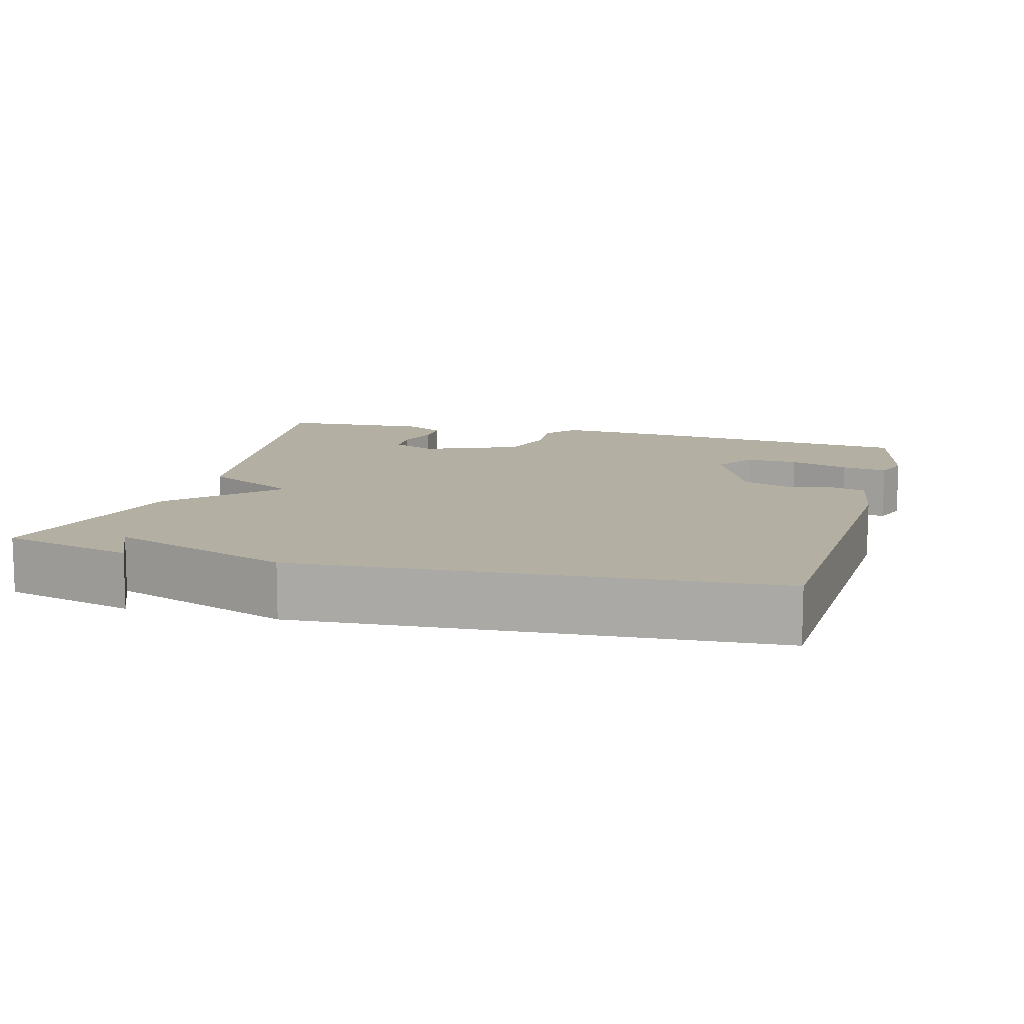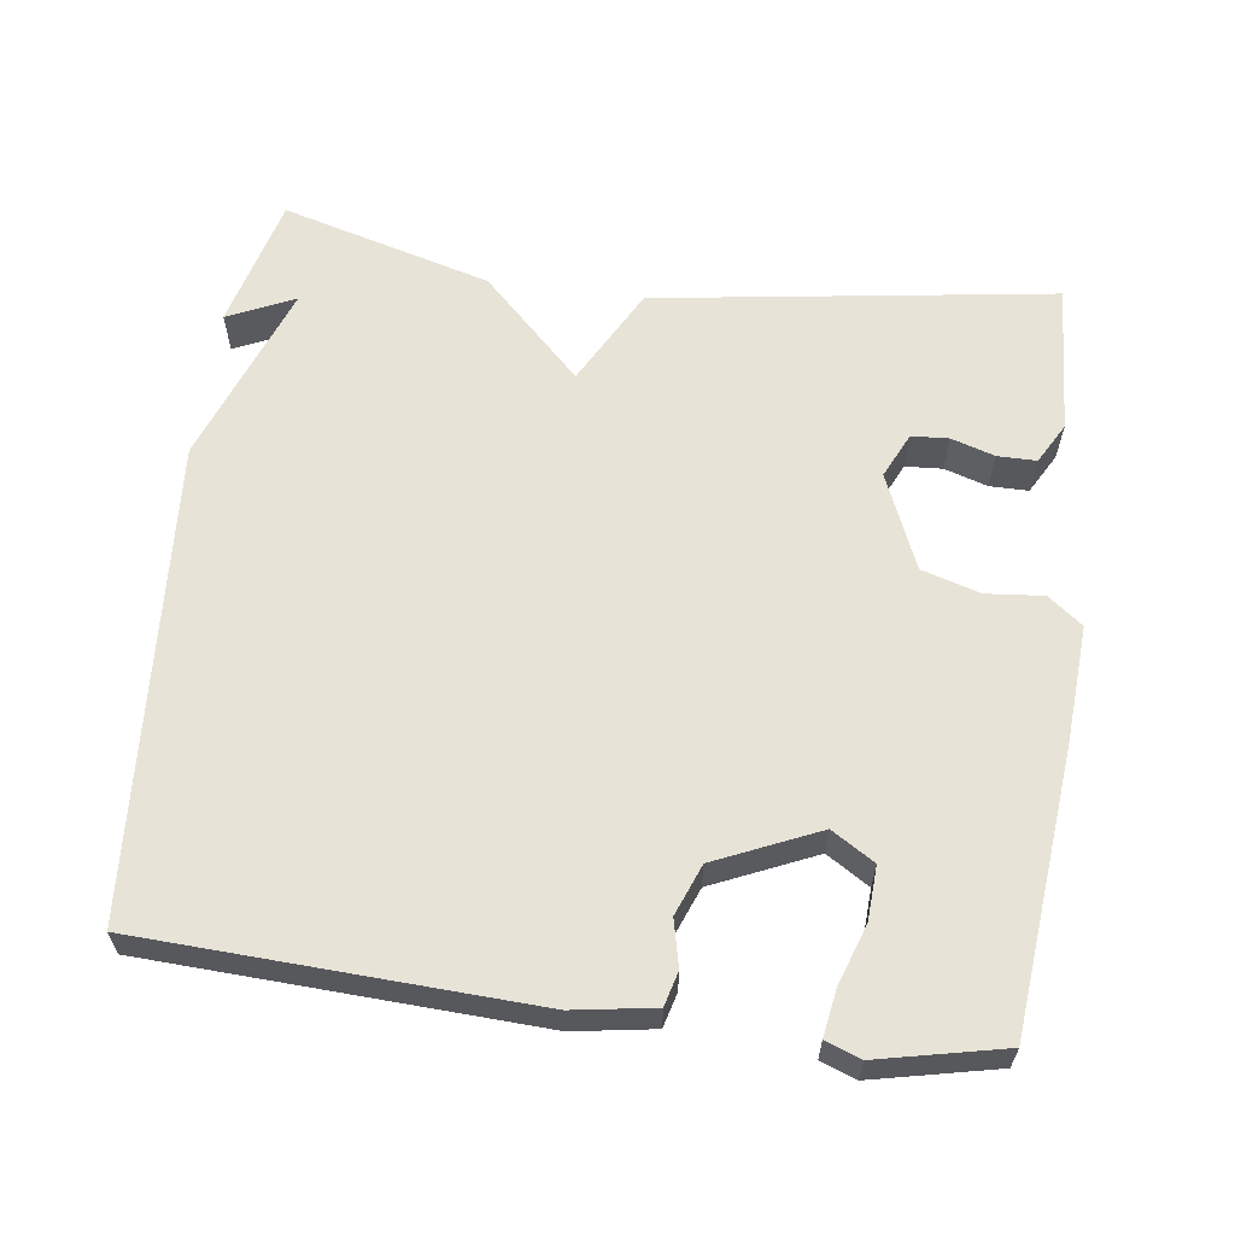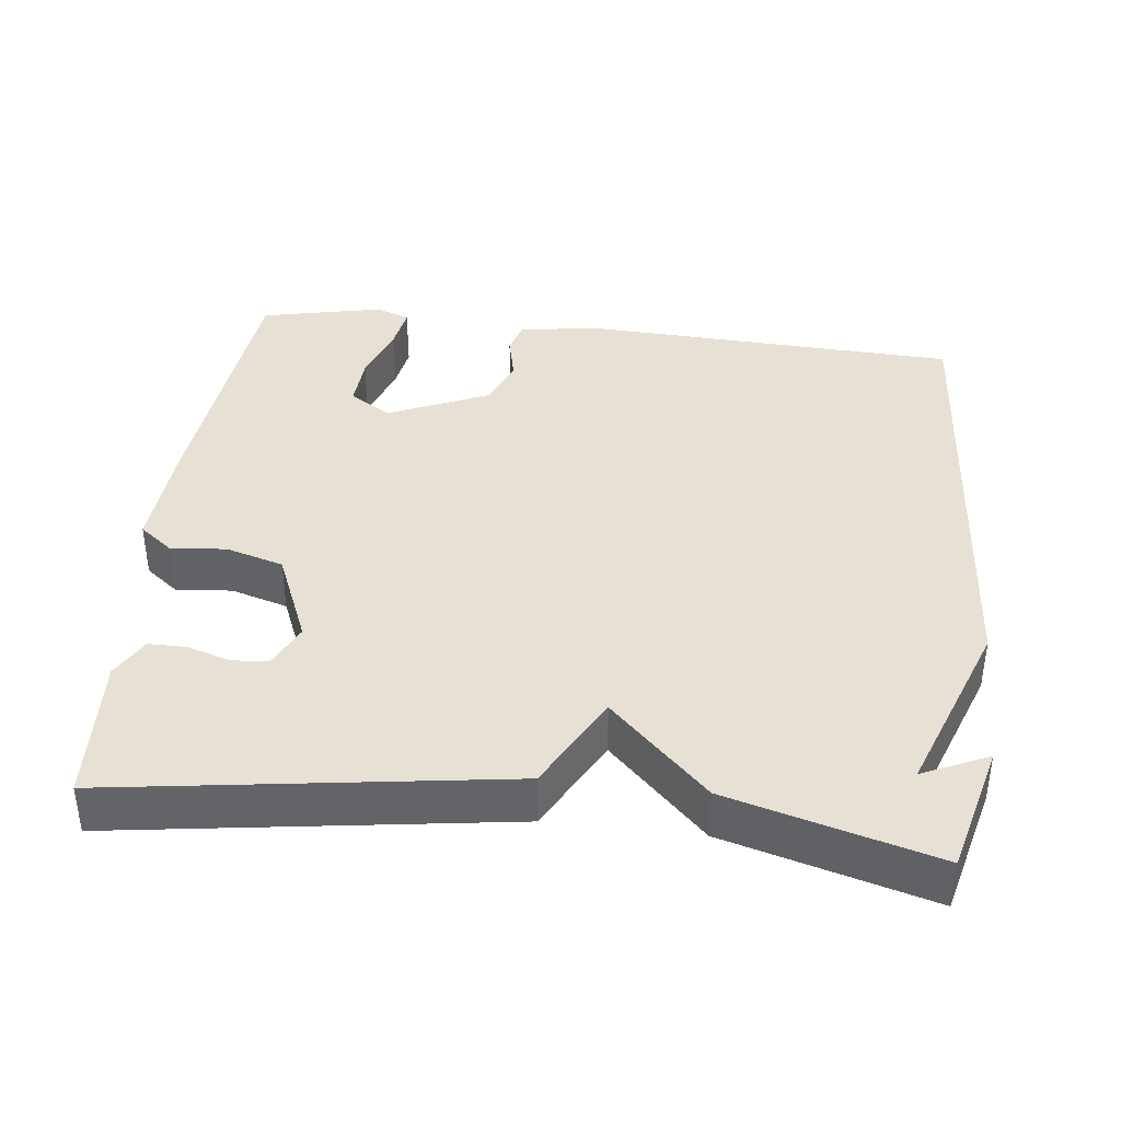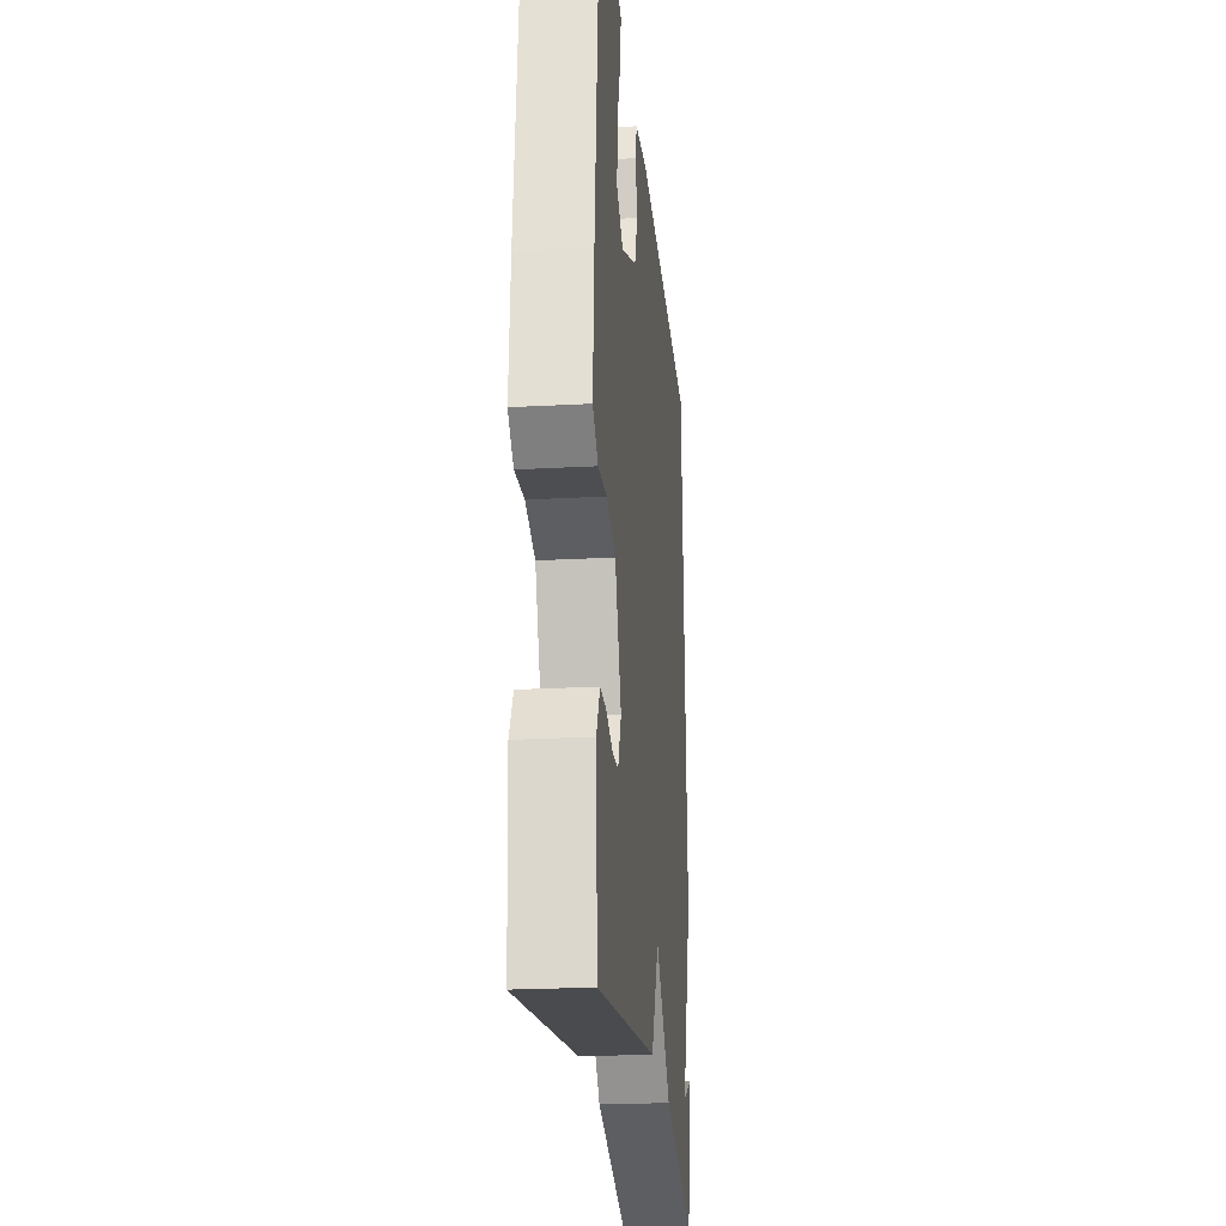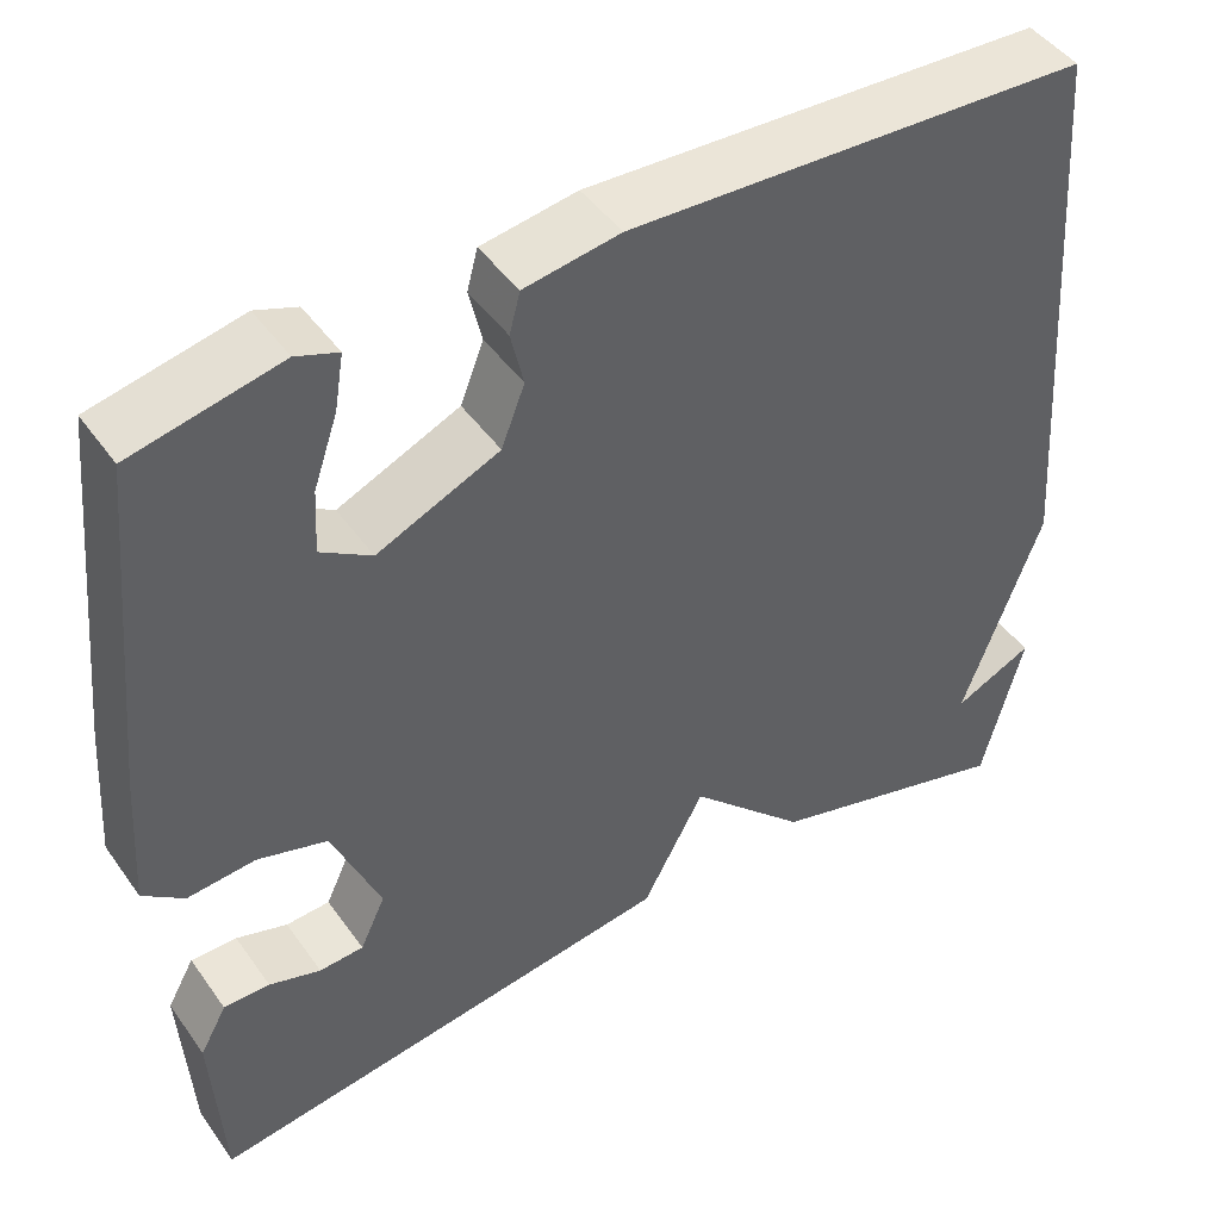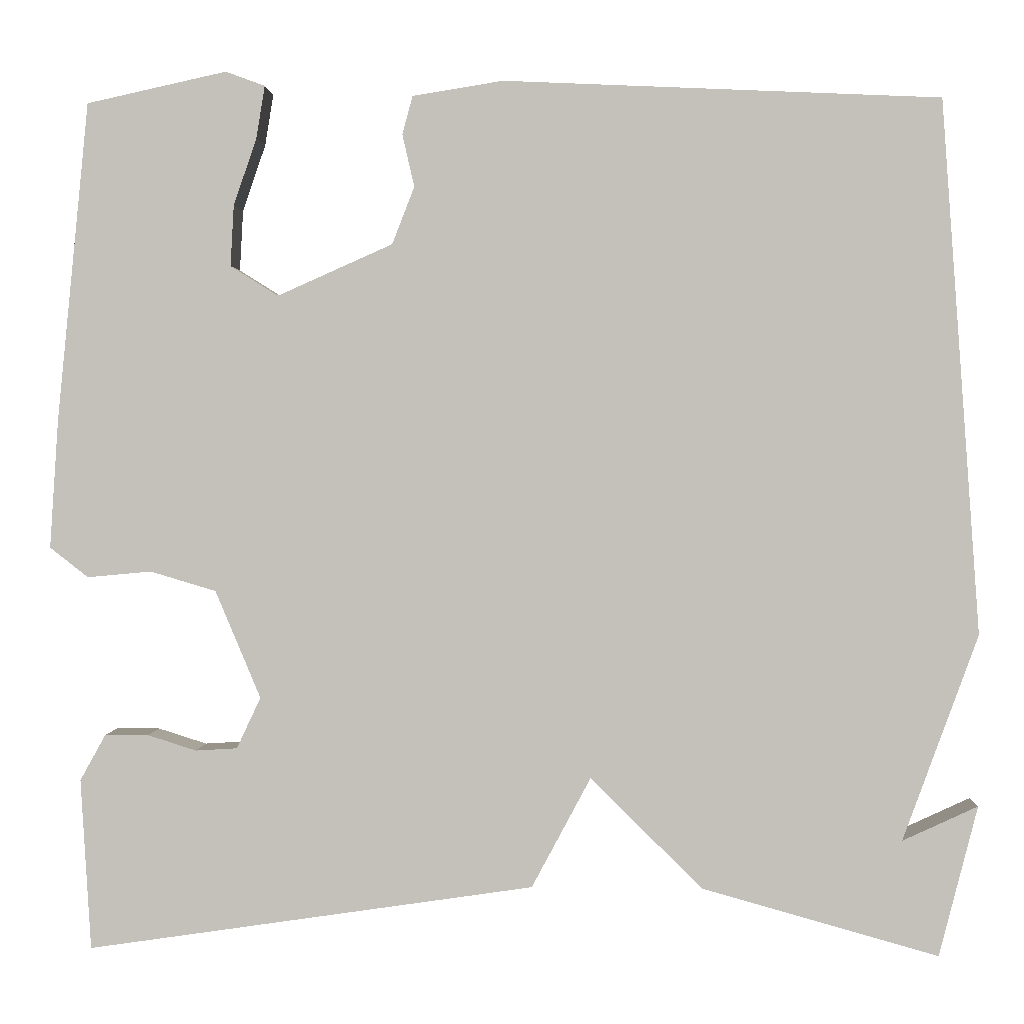
<metadata>
{"format":"obj","ext":"obj","renderer":"f3d","projection":"perspective","resolution":1024,"background":"white","views":[{"elev":11.2,"azim":-74.6,"up":"+Y"},{"elev":61.5,"azim":7.6,"up":"+Y"},{"elev":39.0,"azim":-173.3,"up":"+Y"},{"elev":-22.5,"azim":95.4,"up":"+Z"},{"elev":45.9,"azim":146.7,"up":"+Z"},{"elev":1.4,"azim":-177.3,"up":"+Z"}]}
</metadata>
<code>
v -0.5 0.07 -0.5
v -0.545 0.07 -0.324
v -0.457 0.07 -0.365
v -0.545 0.07 -0.124
v -0.5 0.07 0.5
v 0.01 0.07 0.523
v 0.116 0.07 0.506
v 0.128 0.07 0.461
v 0.114 0.07 0.4
v 0.14 0.07 0.333
v 0.275 0.07 0.273
v 0.331 0.07 0.308
v 0.327 0.07 0.379
v 0.3 0.07 0.458
v 0.29 0.07 0.519
v 0.336 0.07 0.536
v 0.5 0.07 0.5
v 0.537 0.07 0.126
v 0.547 0.07 -0.024
v 0.502 0.07 -0.059
v 0.427 0.07 -0.052
v 0.35 0.07 -0.075
v 0.297 0.07 -0.201
v 0.325 0.07 -0.261
v 0.374 0.07 -0.264
v 0.431 0.07 -0.246
v 0.482 0.07 -0.246
v 0.512 0.07 -0.3
v 0.5 0.07 -0.5
v -0.024 0.07 -0.423
v -0.093 0.07 -0.294
v -0.224 0.07 -0.423
v -0.5 0 -0.5
v -0.545 0 -0.324
v -0.457 0 -0.365
v -0.545 0 -0.124
v -0.5 0 0.5
v 0.01 0 0.523
v 0.116 0 0.506
v 0.128 0 0.461
v 0.114 0 0.4
v 0.14 0 0.333
v 0.275 0 0.273
v 0.331 0 0.308
v 0.327 0 0.379
v 0.3 0 0.458
v 0.29 0 0.519
v 0.336 0 0.536
v 0.5 0 0.5
v 0.537 0 0.126
v 0.547 0 -0.024
v 0.502 0 -0.059
v 0.427 0 -0.052
v 0.35 0 -0.075
v 0.297 0 -0.201
v 0.325 0 -0.261
v 0.374 0 -0.264
v 0.431 0 -0.246
v 0.482 0 -0.246
v 0.512 0 -0.3
v 0.5 0 -0.5
v -0.024 0 -0.423
v -0.093 0 -0.294
v -0.224 0 -0.423
f 31 32 1
f 28 29 30 31
f 25 26 27 28
f 24 25 28 31
f 23 24 31
f 22 23 31
f 19 20 21
f 18 19 21
f 17 18 21
f 16 17 21
f 16 21 22
f 13 14 15 16
f 12 13 16
f 12 16 22
f 11 12 22 31
f 7 8 9
f 6 7 9
f 5 6 9
f 4 5 9
f 3 4 9
f 3 9 10
f 1 2 3
f 10 11 31
f 3 10 31
f 1 3 31
f 33 64 63
f 63 62 61 60
f 60 59 58 57
f 63 60 57 56
f 63 56 55
f 63 55 54
f 53 52 51
f 53 51 50
f 53 50 49
f 53 49 48
f 54 53 48
f 48 47 46 45
f 48 45 44
f 54 48 44
f 63 54 44 43
f 41 40 39
f 41 39 38
f 41 38 37
f 41 37 36
f 41 36 35
f 42 41 35
f 35 34 33
f 63 43 42
f 63 42 35
f 63 35 33
f 1 33 34 2
f 2 34 35 3
f 3 35 36 4
f 4 36 37 5
f 5 37 38 6
f 6 38 39 7
f 7 39 40 8
f 8 40 41 9
f 9 41 42 10
f 10 42 43 11
f 11 43 44 12
f 12 44 45 13
f 13 45 46 14
f 14 46 47 15
f 15 47 48 16
f 16 48 49 17
f 17 49 50 18
f 18 50 51 19
f 19 51 52 20
f 20 52 53 21
f 21 53 54 22
f 22 54 55 23
f 23 55 56 24
f 24 56 57 25
f 25 57 58 26
f 26 58 59 27
f 27 59 60 28
f 28 60 61 29
f 29 61 62 30
f 30 62 63 31
f 31 63 64 32
f 32 64 33 1

</code>
